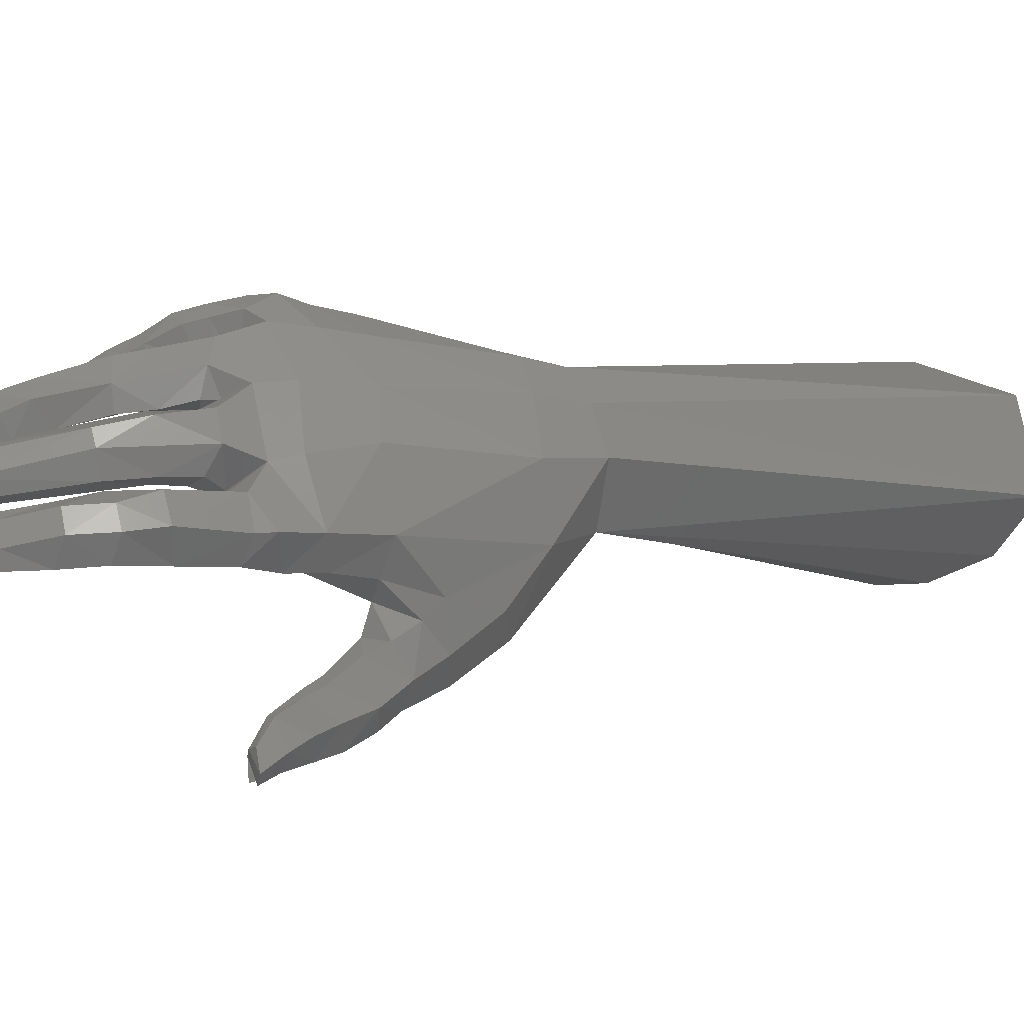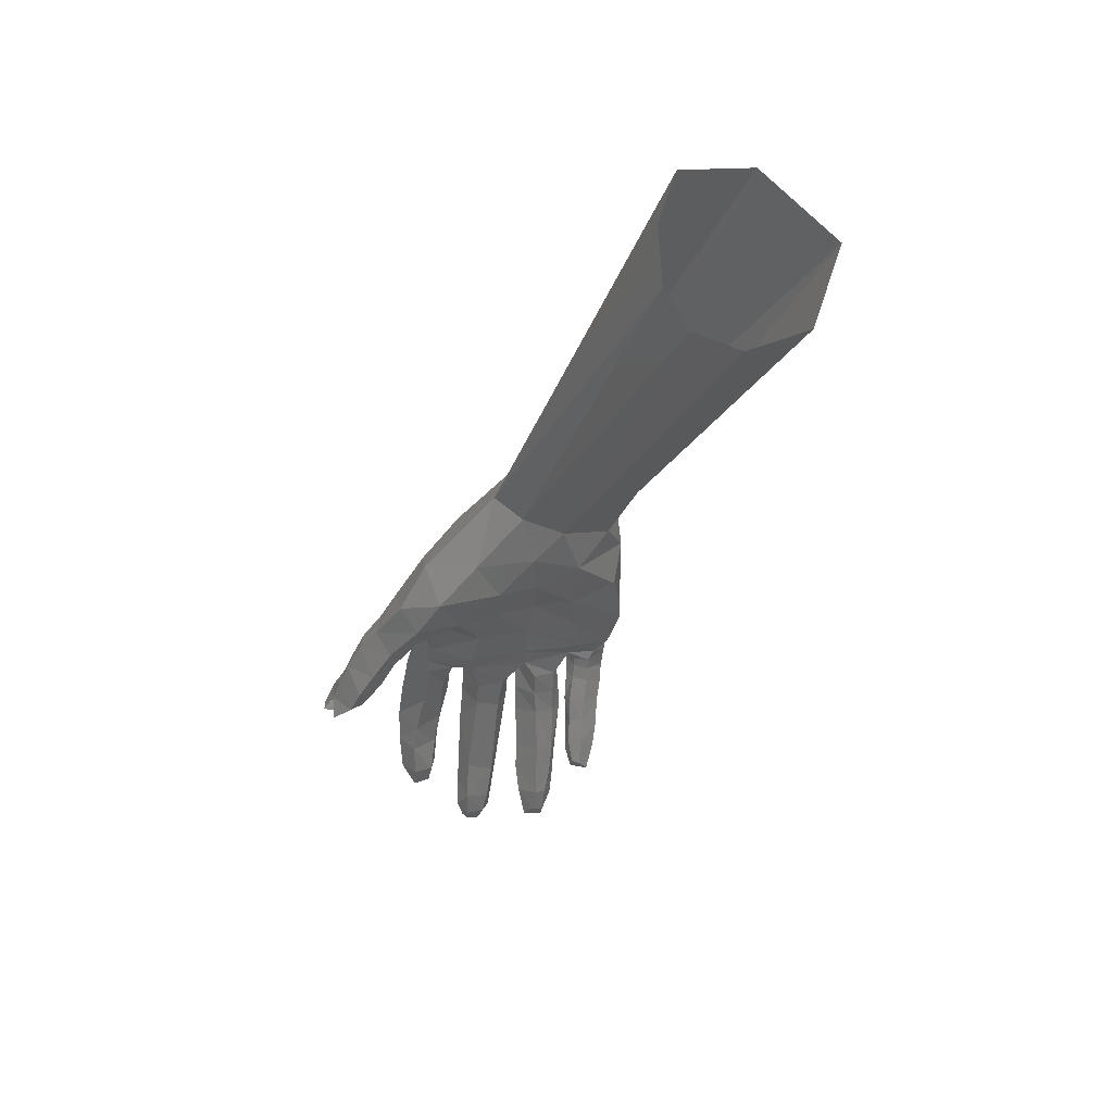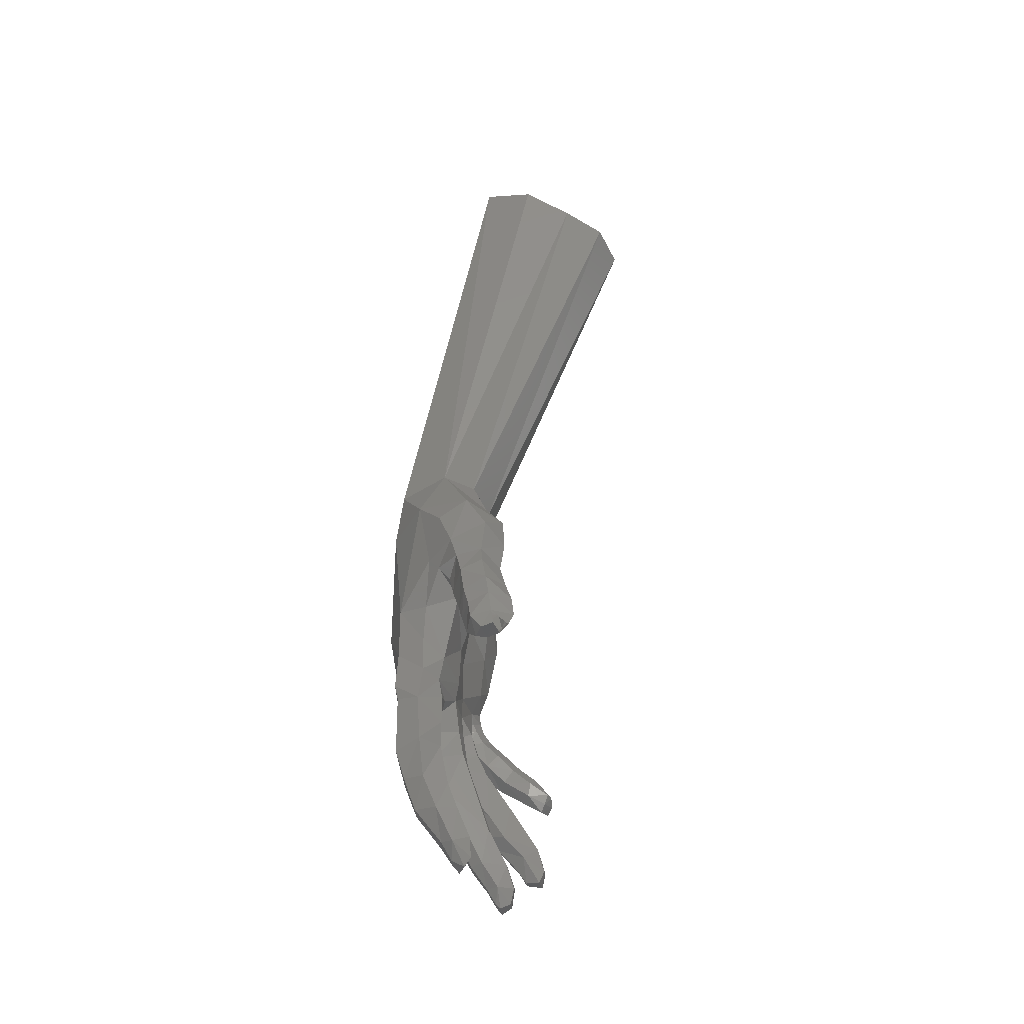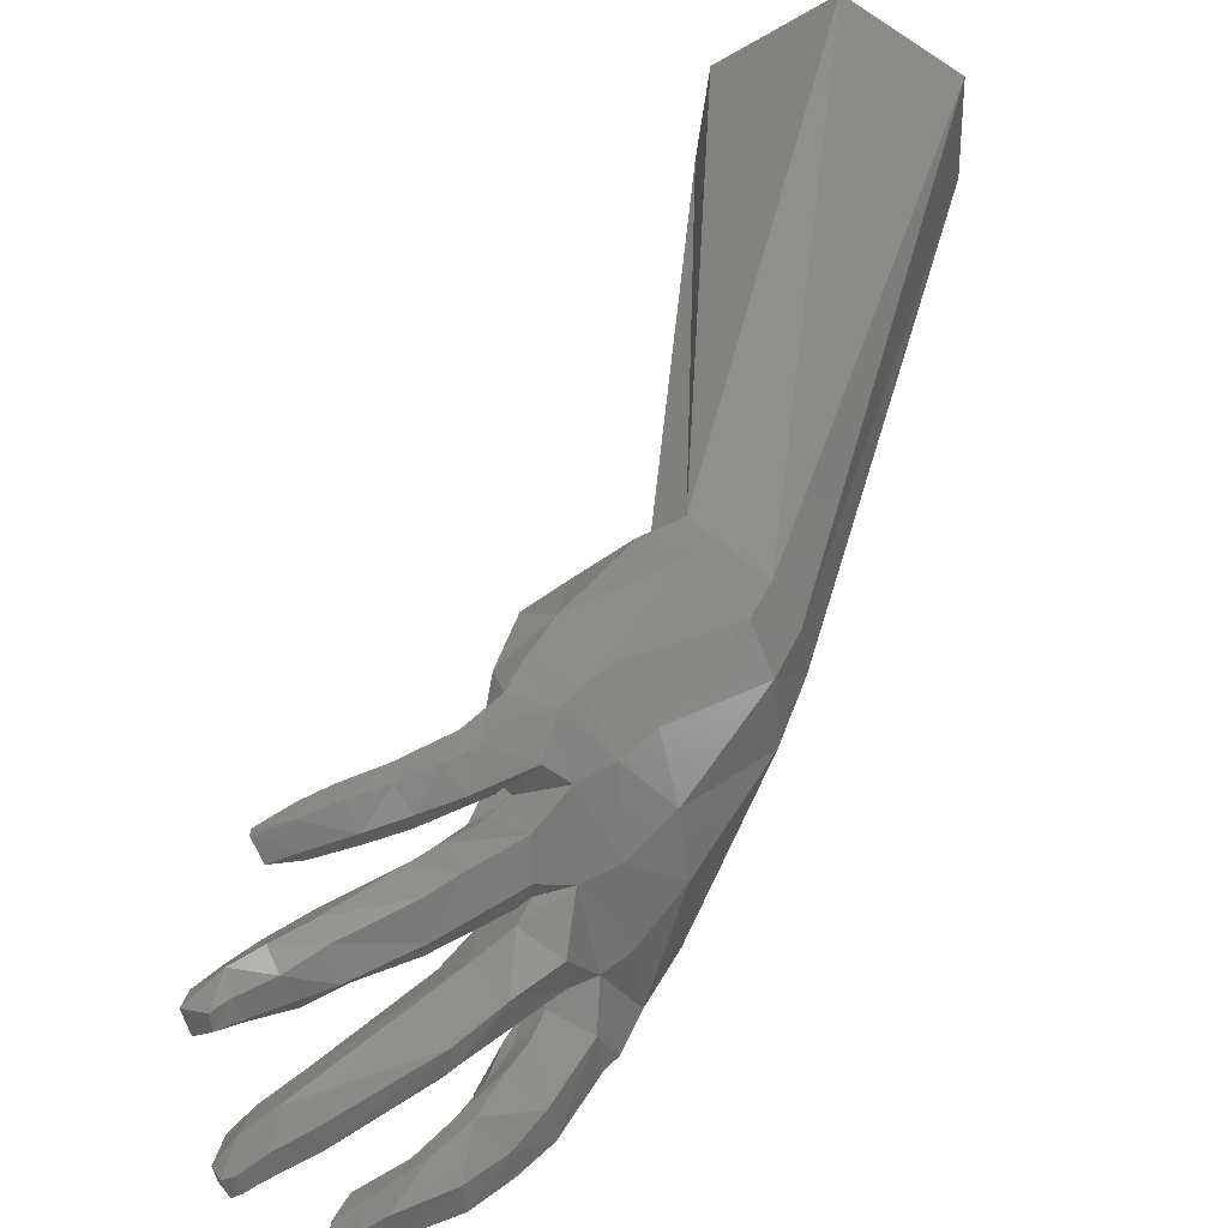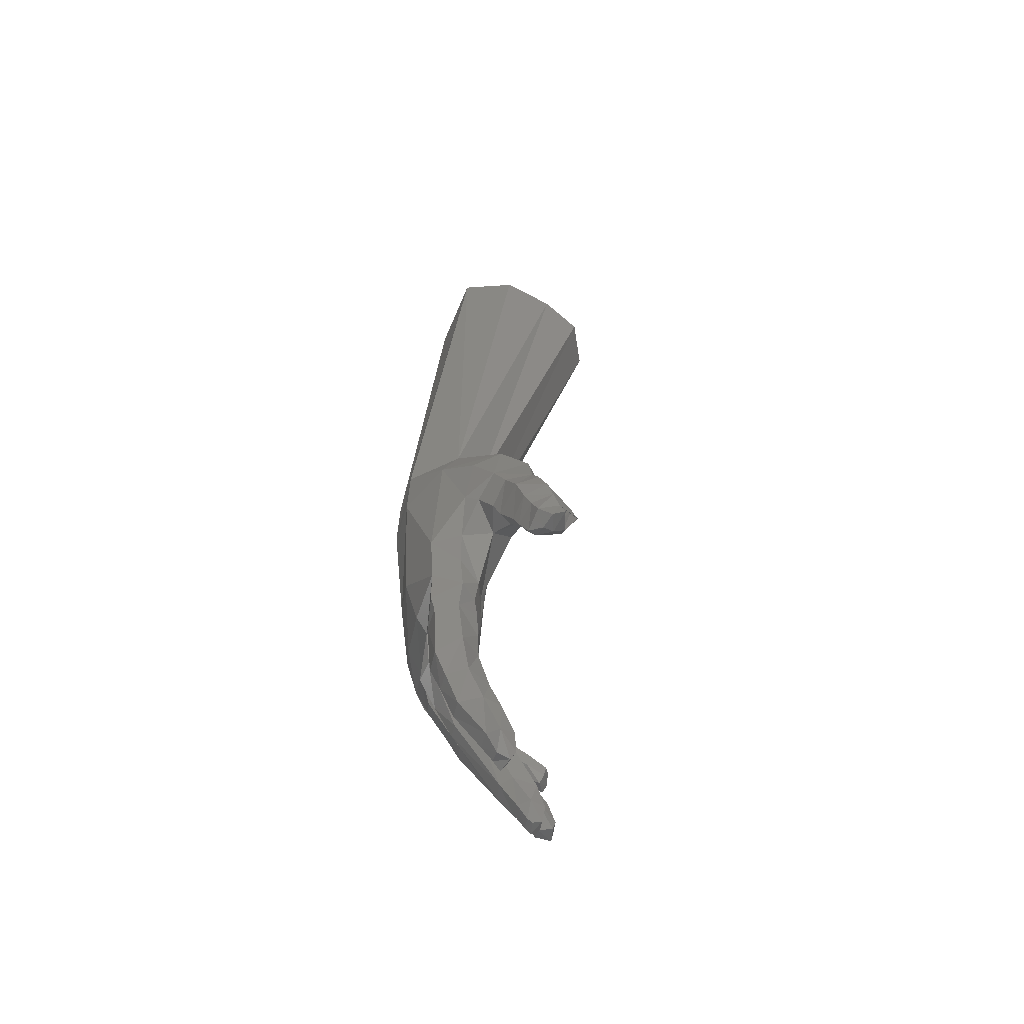
<metadata>
{"format":"stl","ext":"stl","renderer":"f3d","projection":"perspective","resolution":1024,"background":"white","views":[{"elev":-29.1,"azim":-118.0,"up":"+Y"},{"elev":49.3,"azim":73.8,"up":"+Z"},{"elev":-17.5,"azim":-0.2,"up":"+Z"},{"elev":28.7,"azim":-153.0,"up":"+Y"},{"elev":-37.3,"azim":-15.6,"up":"+Z"}]}
</metadata>
<code>
# stl→obj: 267 verts, 522 faces
v -286.6 -46.34 763.2
v -288.3 -56.09 766.2
v -277.1 -64.7 732.5
v -262.8 -4.2 761.7
v -263.4 -10.54 767.2
v -256.1 -13.29 761.6
v -301.3 -1.41 785.2
v -295.2 -3.3 777.2
v -291.9 -9.78 785.1
v -290.7 -4.77 771.2
v -287.1 -11.55 777.4
v -291.1 -10.35 782.2
v -315.9 -67.57 783.1
v -315.5 -72.75 759.9
v -316 -83.13 762.7
v -315.9 -79.3 785.7
v -317.2 -77.98 791.7
v -313.5 -55.49 789.2
v -279.9 -69.81 718.1
v -277.6 -67.77 707
v -273.2 -72.08 707.8
v -300.8 -56.77 745.8
v -295.6 -63.35 749.2
v -300.5 -60.45 764
v -267.8 -32.15 746.2
v -270.5 -42.34 732.2
v -255.6 -36.26 727.4
v -271.1 -64.24 697
v -273.4 -64.08 699.4
v -271.4 -57 704.3
v -284.1 12.97 866.1
v -273.4 -10.01 868.2
v -274.7 7.08 850.7
v -252.6 85.9 1050
v -217.2 61.49 1044
v -289.1 12.24 882.2
v -212.7 33.08 1044
v -280.1 5.35 881.1
v -278.1 -15.73 888.2
v -282.9 61.39 1068
v -312.6 1.3 880.9
v -318.5 -12.74 885.3
v -278.8 27.52 1078
v -298.3 -41.59 898
v -258.4 13.61 1072
v -221.3 14.65 1051
v -284.9 -32.42 895.4
v -297.4 10.86 865.6
v -296.7 -39.35 759.9
v -300.6 -50.79 744.2
v -306.8 -45.99 759.1
v -277.2 -11.56 841.2
v -278.6 -28.75 855.2
v -286.9 -26.54 831.6
v -289.1 -30.97 811.8
v -284 -45.28 835.4
v -289.5 -53.25 813.5
v -279.8 -7.78 819.2
v -279 -64.65 840
v -290.5 -76.67 831.3
v -276.9 -29.5 875.4
v -273.7 -46.72 861.3
v -282.1 0.4499 794.4
v -281.5 -8.9 802.1
v -285.5 -11.06 792.8
v -281.4 -2.36 789.2
v -284.7 -8.6 788.5
v -274.2 9.99 825.9
v -285.7 13.76 822.1
v -278.3 5.97 805.5
v -286.7 11.17 804.3
v -287 7.96 794.7
v -285.1 6.24 789.3
v -277.9 -84.82 834.9
v -285.1 -85.33 831
v -289.4 -30.93 795.8
v -289.5 -31.59 787.2
v -296.4 -75.55 804.6
v -290.4 -57.46 797.3
v -291.8 -57.01 789.5
v -298.4 -77.39 794.5
v -305.3 -79.51 812.1
v -305 -82.86 798.5
v -304.5 -77.23 826.9
v -301.3 7.01 819.3
v -300 6.82 805.7
v -300.4 7.29 795.1
v -317.5 -52.83 798.2
v -316.1 -74.14 805.9
v -321.3 -45.53 818.7
v -316 -69.5 826.2
v -311.1 -7.64 803.3
v -313 -6.74 819.4
v -318.6 -26.35 818.6
v -315.5 -29.14 796.3
v -309.8 -30.24 785.3
v -293.9 -89.21 836
v -292.3 -94.35 828.5
v -278.6 -55.43 877.6
v -270.5 -85.22 852
v -271.2 -74.44 865.7
v -296.2 -65.73 787.6
v -297.2 -76.98 787.4
v -298.9 -83.52 842.7
v -307.1 -85.15 785.6
v -285.3 -18.42 780.1
v -285.4 -27.84 780.3
v -294.9 7.55 788.3
v -320.6 -36.47 868.6
v -308.8 -55.84 878.1
v -314.2 -0.8501 864.8
v -320.5 -15.99 865.5
v -313 -42.67 774.2
v -303.3 -77.31 847.6
v -292.6 -12.98 787.5
v -301.5 -32.52 779.9
v -299.8 -33.26 774.4
v -288.8 -42.76 777.7
v -298.7 -58.59 783.8
v -303.8 -58.9 775.4
v -290.2 -54.9 776.1
v -311.5 -52.27 777.1
v -303.6 -62.96 781.5
v -304.8 -24.9 774.1
v -300.7 -36.99 773.8
v -306.8 -7.38 789.7
v -290.2 -15.76 780.7
v -303.1 -14.06 776.7
v -248.7 -12.76 749.3
v -249.2 -16.25 753.3
v -252.2 -19.95 750
v -250.7 -12.19 745.8
v -253.8 -18.96 746.4
v -253.7 -34.72 711.1
v -253 -38.83 717.7
v -255.3 -42.42 712.7
v -260.8 -39.51 712.6
v -260.5 -34.42 712
v -267.7 -68.58 701
v -272.1 -70.08 699.1
v -273.9 -69.46 700.7
v -285.9 -83.35 715.9
v -284.1 -89.75 717.9
v -286.7 -90.37 713.9
v -292 -89.91 716.4
v -292.1 -84.46 715.5
v -287.3 -76.65 875.9
v -283.4 -8.68 785.2
v -280.4 -10.38 779.8
v -278.3 -15 768.2
v -270.5 -16.8 760.4
v -266.5 -16.13 765.9
v -259.7 -20.28 753.8
v -258.6 -18.87 759.5
v -250.8 -19.34 754.1
v -279.9 -3.46 784.7
v -276.5 -4.34 780.1
v -283.1 4.57 781.3
v -275 -130.6 806.6
v -279.9 -129.3 805.2
v -277.5 -121.6 802.6
v -272.3 -121.3 804.5
v -256.5 -7.31 756
v -281.4 -8.17 763.8
v -271.9 -11.62 756.8
v -261.1 -15.79 750.6
v -278.1 2.53 774.8
v -272.1 -0.5901 769.5
v -276 -1.77 764.4
v -267.7 -4.48 757.8
v -258.9 -8.72 751.2
v -293.7 -35.67 765
v -282.7 -29.07 770.4
v -288 -37.23 754.6
v -278.3 -29.46 761.5
v -277.2 -39.75 742
v -262.1 -43.23 723.4
v -282 -20.1 770.6
v -278.3 -21.47 761
v -267.9 -24.6 743.8
v -252.4 -34.2 717.3
v -286 -16.06 767.5
v -282.6 -16.7 757.3
v -271.8 -22.37 738.5
v -261 -28.12 733.1
v -264.8 -25.47 728.6
v -255.8 -31.82 726.6
v -259.6 -28.06 720.3
v -294.4 -17.77 761.3
v -290 -20.07 752.2
v -276.8 -25.51 734.6
v -270.4 -29.6 724.9
v -263.2 -32.64 716.6
v -272.7 -36.71 727
v -265.1 -38.66 718.7
v -290.4 4.18 778
v -284.5 2.18 770.4
v -292.2 -30.4 751.5
v -280.1 -34.16 733.4
v -267.1 -63.87 699.8
v -274.8 -53.67 727.8
v -269.3 -67.5 717.1
v -265.9 -61.15 707.8
v -266.3 -68.62 707.3
v -277.4 -61.31 706.3
v -283.5 -58.59 714.4
v -284.2 -65.54 716.2
v -299.3 -69.89 772.9
v -304.5 -65.5 773.1
v -299.5 -71 764.2
v -298.7 -72.94 748.8
v -304.4 -66.81 762.6
v -294.3 -77.2 736.1
v -299.5 -74.76 736.1
v -285.9 -81.39 724.5
v -292.8 -78.37 722.2
v -288.8 -83.65 711.9
v -296.3 -82.46 722
v -304 -70.73 747.9
v -307.1 -79.93 735.6
v -312.2 -78.03 748.5
v -297.2 -78.54 776.1
v -297.3 -80.3 765.5
v -293.9 -85.81 748.7
v -289.8 -88.72 738.1
v -284.7 -89.68 726.2
v -306.1 -88.93 767.7
v -304.2 -91.94 751.2
v -298.5 -93.82 738
v -291.7 -94.72 724.2
v -312.3 -86.12 750.6
v -307.4 -88.08 737.4
v -296.4 -90.23 723.9
v -284.5 -99.01 820.2
v -289.4 -104.7 818.7
v -284.1 -104.1 814.6
v -288.1 -108.3 813.7
v -282.3 -113.2 805.6
v -285.9 -115 806.1
v -282.1 -122.8 802.8
v -271.4 -113.9 808
v -273.1 -104.1 816.8
v -275.8 -96.63 825.7
v -266.6 -119.6 812.7
v -268.9 -127.4 806.7
v -267.5 -114.9 820.4
v -269.9 -107.5 828.1
v -272.3 -98.13 838.1
v -277 -121.2 821.9
v -275.9 -125.8 813
v -278.3 -117.2 829.8
v -279.9 -109.8 839.1
v -280.3 -102.3 845.9
v -278.8 -90.82 861.1
v -284.4 -123.6 811.3
v -287.4 -113.4 824.9
v -288.9 -107.1 835.5
v -291 -97.77 844.3
v -293.7 -89.15 854
v -285.5 -117.8 818
v -317.6 -28.53 891.5
v -268.8 -57.74 715.7
v -276 -53.89 712.9
v -270.4 -7.76 774.1
v -273.4 -13.76 773
v -299.3 -74.81 868
v -238.3 9.53 1059
f 1 2 3
f 4 5 6
f 7 8 9
f 8 10 11
f 8 11 12
f 13 14 15
f 13 16 17
f 18 13 17
f 13 15 16
f 19 20 21
f 22 23 24
f 25 26 27
f 28 29 30
f 31 32 33
f 34 35 36
f 37 38 36
f 37 39 38
f 40 34 41
f 40 42 43
f 43 44 45
f 46 47 39
f 36 31 48
f 49 50 51
f 52 53 54
f 55 56 57
f 58 54 55
f 57 59 60
f 32 61 53
f 53 62 56
f 63 64 65
f 66 65 67
f 33 68 69
f 69 70 71
f 72 70 63
f 73 63 66
f 74 75 60
f 64 55 76
f 65 76 77
f 57 78 79
f 80 79 81
f 82 83 78
f 60 84 78
f 85 71 86
f 71 72 87
f 88 18 89
f 90 89 91
f 87 92 86
f 85 86 93
f 93 92 94
f 95 96 88
f 94 95 90
f 38 39 32
f 97 75 98
f 61 99 62
f 39 47 61
f 59 100 74
f 62 101 59
f 102 81 103
f 60 97 104
f 83 105 81
f 106 77 107
f 48 69 85
f 72 73 108
f 109 91 110
f 48 85 111
f 111 93 112
f 112 94 109
f 108 7 87
f 96 113 18
f 84 104 114
f 114 91 84
f 67 115 9
f 65 106 115
f 77 116 117
f 118 116 77
f 119 120 121
f 80 102 119
f 18 122 119
f 119 123 18
f 96 124 116
f 96 116 125
f 115 126 7
f 115 127 128
f 129 130 131
f 132 129 133
f 134 135 136
f 134 137 138
f 139 140 28
f 140 141 29
f 142 143 144
f 144 145 146
f 147 44 110
f 148 9 12
f 148 12 11
f 149 11 150
f 150 151 152
f 151 153 154
f 155 153 131
f 66 148 156
f 156 149 157
f 76 55 57
f 6 152 154
f 6 155 130
f 158 66 156
f 159 160 161
f 162 159 161
f 163 130 129
f 163 6 130
f 11 10 164
f 150 164 165
f 166 151 165
f 153 166 133
f 167 168 169
f 168 4 170
f 170 163 171
f 171 129 132
f 117 172 173
f 172 174 175
f 175 174 176
f 175 176 25
f 177 136 135
f 178 107 173
f 179 173 175
f 180 175 25
f 181 27 135
f 106 178 182
f 182 179 183
f 183 180 184
f 184 185 186
f 186 187 188
f 188 181 134
f 128 182 189
f 189 183 190
f 190 184 191
f 191 186 192
f 192 188 193
f 188 134 138
f 26 194 177
f 177 195 137
f 108 196 7
f 196 197 10
f 171 165 170
f 132 166 171
f 190 191 198
f 191 192 199
f 192 193 195
f 193 138 137
f 30 200 28
f 201 3 202
f 203 202 204
f 200 204 139
f 121 120 24
f 19 21 202
f 21 140 139
f 113 125 51
f 125 49 51
f 205 29 20
f 206 205 207
f 68 52 58
f 102 208 123
f 209 208 210
f 210 211 212
f 211 213 214
f 213 215 216
f 215 142 216
f 216 217 146
f 214 216 218
f 219 214 220
f 14 219 221
f 51 50 22
f 102 103 208
f 208 222 223
f 210 223 211
f 211 224 213
f 213 225 215
f 215 226 143
f 223 227 228
f 228 229 224
f 225 229 230
f 226 230 143
f 227 15 231
f 228 231 232
f 229 232 233
f 230 233 145
f 220 218 233
f 218 146 145
f 234 235 98
f 235 236 237
f 238 239 237
f 240 239 238
f 241 162 161
f 241 238 242
f 243 242 234
f 243 75 74
f 244 245 162
f 241 246 244
f 242 247 246
f 243 248 247
f 249 250 244
f 251 249 246
f 247 252 251
f 248 253 252
f 100 254 253
f 240 160 255
f 235 256 257
f 73 196 108
f 104 258 259
f 104 97 258
f 253 258 257
f 257 256 251
f 256 260 249
f 250 255 160
f 249 260 255
f 44 261 110
f 112 109 261
f 111 112 42
f 41 48 111
f 103 105 222
f 124 172 117
f 50 206 207
f 49 262 263
f 262 49 201
f 221 231 15
f 2 23 3
f 5 264 265
f 189 198 124
f 198 176 174
f 126 128 96
f 17 16 105
f 147 259 254
f 101 147 254
f 8 12 9
f 209 212 14
f 13 123 209
f 13 209 14
f 1 3 201
f 168 264 5
f 4 6 163
f 168 5 4
f 101 99 147
f 99 47 44
f 99 44 147
f 147 266 259
f 259 258 253
f 254 259 253
f 16 15 227
f 82 89 83
f 89 82 91
f 84 91 82
f 83 17 105
f 16 227 105
f 89 17 83
f 126 96 95
f 126 95 92
f 128 124 96
f 267 44 47
f 45 44 267
f 198 199 176
f 199 194 26
f 176 199 26
f 128 189 124
f 189 190 198
f 264 149 265
f 5 265 152
f 264 157 149
f 23 19 3
f 3 19 202
f 2 24 23
f 14 221 15
f 221 220 232
f 221 232 231
f 118 49 125
f 262 30 263
f 118 1 49
f 1 201 49
f 262 203 30
f 50 207 22
f 124 198 172
f 198 174 172
f 105 227 222
f 222 227 223
f 36 48 41
f 41 111 42
f 42 112 261
f 261 109 110
f 249 255 250
f 250 160 159
f 251 256 249
f 252 257 251
f 252 253 257
f 73 158 196
f 158 167 197
f 239 255 260
f 158 197 196
f 239 240 255
f 97 98 258
f 237 260 256
f 98 257 258
f 98 235 257
f 237 239 260
f 235 237 256
f 101 254 100
f 100 253 248
f 248 252 247
f 247 251 246
f 249 244 246
f 244 250 245
f 74 248 243
f 243 247 242
f 242 246 241
f 241 244 162
f 243 234 75
f 234 242 236
f 242 238 236
f 241 161 238
f 161 240 238
f 238 237 236
f 234 236 235
f 234 98 75
f 218 145 233
f 220 233 232
f 230 145 144
f 229 233 230
f 228 232 229
f 227 231 228
f 230 144 143
f 225 230 226
f 224 229 225
f 223 228 224
f 215 143 142
f 215 225 226
f 213 224 225
f 211 223 224
f 208 223 210
f 208 103 222
f 212 219 14
f 51 22 122
f 113 51 122
f 221 219 220
f 214 218 220
f 216 146 218
f 216 142 217
f 213 216 214
f 211 214 219
f 212 211 219
f 209 210 212
f 123 208 209
f 70 58 64
f 68 33 52
f 32 53 52
f 68 58 70
f 205 20 207
f 33 32 52
f 29 141 20
f 77 80 118
f 1 121 2
f 118 80 121
f 118 121 1
f 21 139 204
f 202 21 204
f 121 24 2
f 203 204 200
f 262 202 203
f 201 202 262
f 30 203 200
f 193 137 195
f 192 195 194
f 192 194 199
f 191 199 198
f 132 133 166
f 171 166 165
f 196 10 8
f 196 8 7
f 177 137 136
f 194 195 177
f 188 138 193
f 186 188 192
f 184 186 191
f 183 184 190
f 182 183 189
f 127 182 128
f 187 181 188
f 185 187 186
f 180 185 184
f 179 180 183
f 178 179 182
f 127 106 182
f 187 27 181
f 179 175 180
f 178 173 179
f 106 107 178
f 27 177 135
f 164 10 197
f 170 165 169
f 169 164 197
f 165 164 169
f 173 172 175
f 107 117 173
f 163 129 171
f 4 163 170
f 168 170 169
f 167 169 197
f 153 133 131
f 151 166 153
f 165 151 150
f 164 150 11
f 185 25 27
f 185 27 187
f 180 25 185
f 161 160 240
f 73 66 158
f 155 6 154
f 6 5 152
f 76 57 79
f 76 80 77
f 76 79 80
f 156 148 149
f 66 67 148
f 21 20 141
f 21 141 140
f 19 207 20
f 266 114 259
f 114 104 259
f 110 91 114
f 110 114 266
f 122 22 24
f 23 207 19
f 22 207 23
f 122 24 120
f 26 177 27
f 25 176 26
f 263 30 205
f 30 29 205
f 206 263 205
f 31 38 32
f 34 36 41
f 35 37 36
f 37 46 39
f 40 41 42
f 43 42 261
f 43 261 44
f 267 47 46
f 36 38 31
f 50 263 206
f 49 263 50
f 54 53 56
f 54 56 55
f 58 52 54
f 56 59 57
f 53 61 62
f 56 62 59
f 70 64 63
f 63 65 66
f 31 33 69
f 68 70 69
f 70 72 71
f 72 63 73
f 74 60 59
f 58 55 64
f 64 76 65
f 57 60 78
f 79 78 81
f 78 83 81
f 84 82 78
f 69 71 85
f 86 71 87
f 18 17 89
f 90 88 89
f 87 126 92
f 86 92 93
f 92 95 94
f 96 18 88
f 95 88 90
f 32 39 61
f 75 97 60
f 62 99 101
f 61 47 99
f 74 100 248
f 59 101 100
f 80 81 102
f 104 84 60
f 81 105 103
f 65 77 106
f 31 69 48
f 87 72 108
f 109 90 91
f 85 93 111
f 93 94 112
f 94 90 109
f 87 7 126
f 113 122 18
f 65 115 67
f 115 106 127
f 77 117 107
f 116 118 125
f 80 119 121
f 102 123 119
f 119 122 120
f 123 13 18
f 124 117 116
f 96 125 113
f 9 115 7
f 126 115 128
f 167 157 168
f 158 157 167
f 168 157 264
f 158 156 157
f 130 155 131
f 129 131 133
f 181 135 134
f 134 136 137
f 200 139 28
f 29 28 140
f 142 144 217
f 144 146 217
f 147 110 266
f 67 9 148
f 148 11 149
f 149 150 265
f 265 150 152
f 152 151 154
f 154 153 155

</code>
